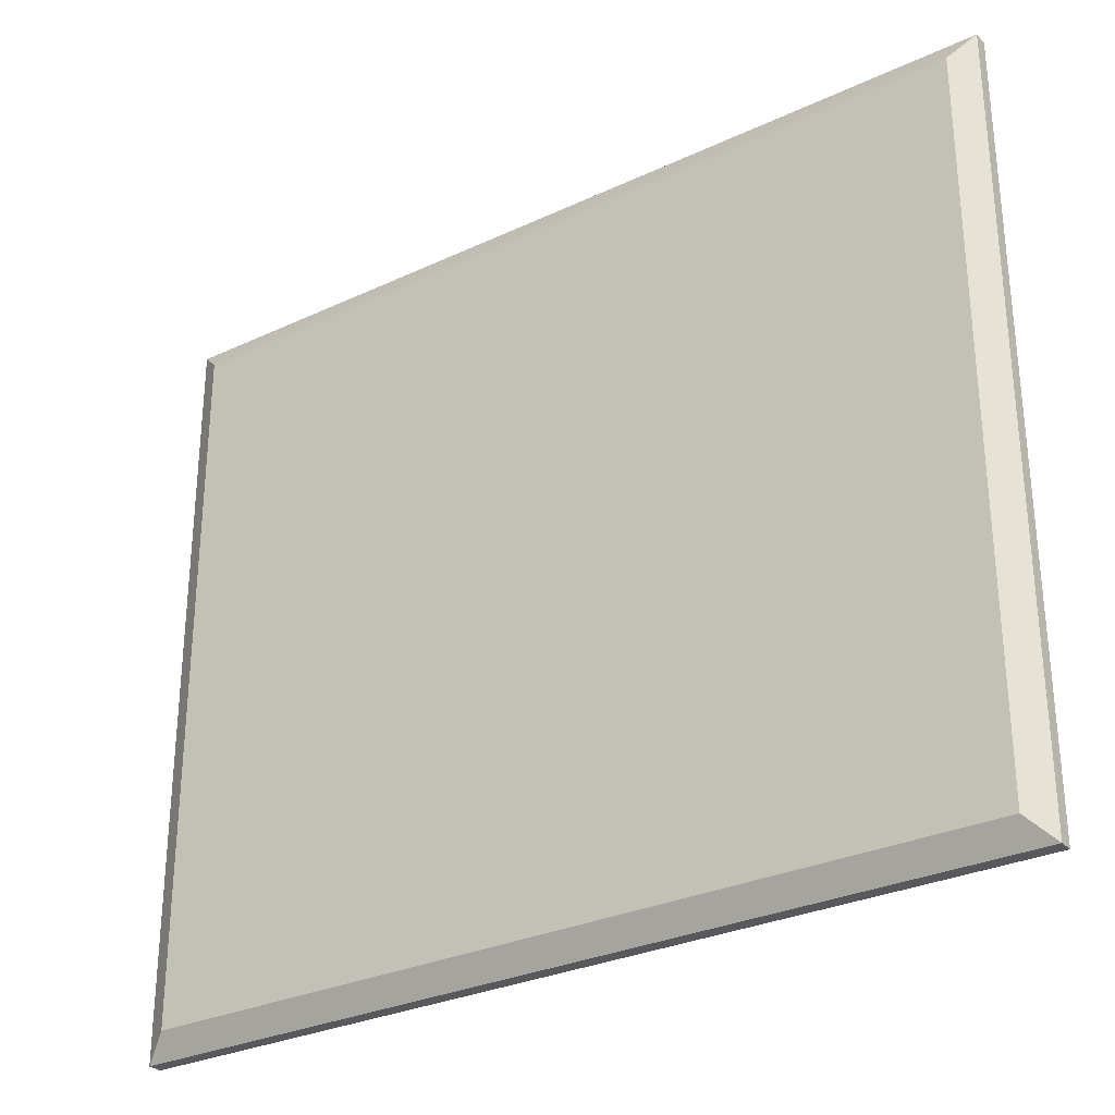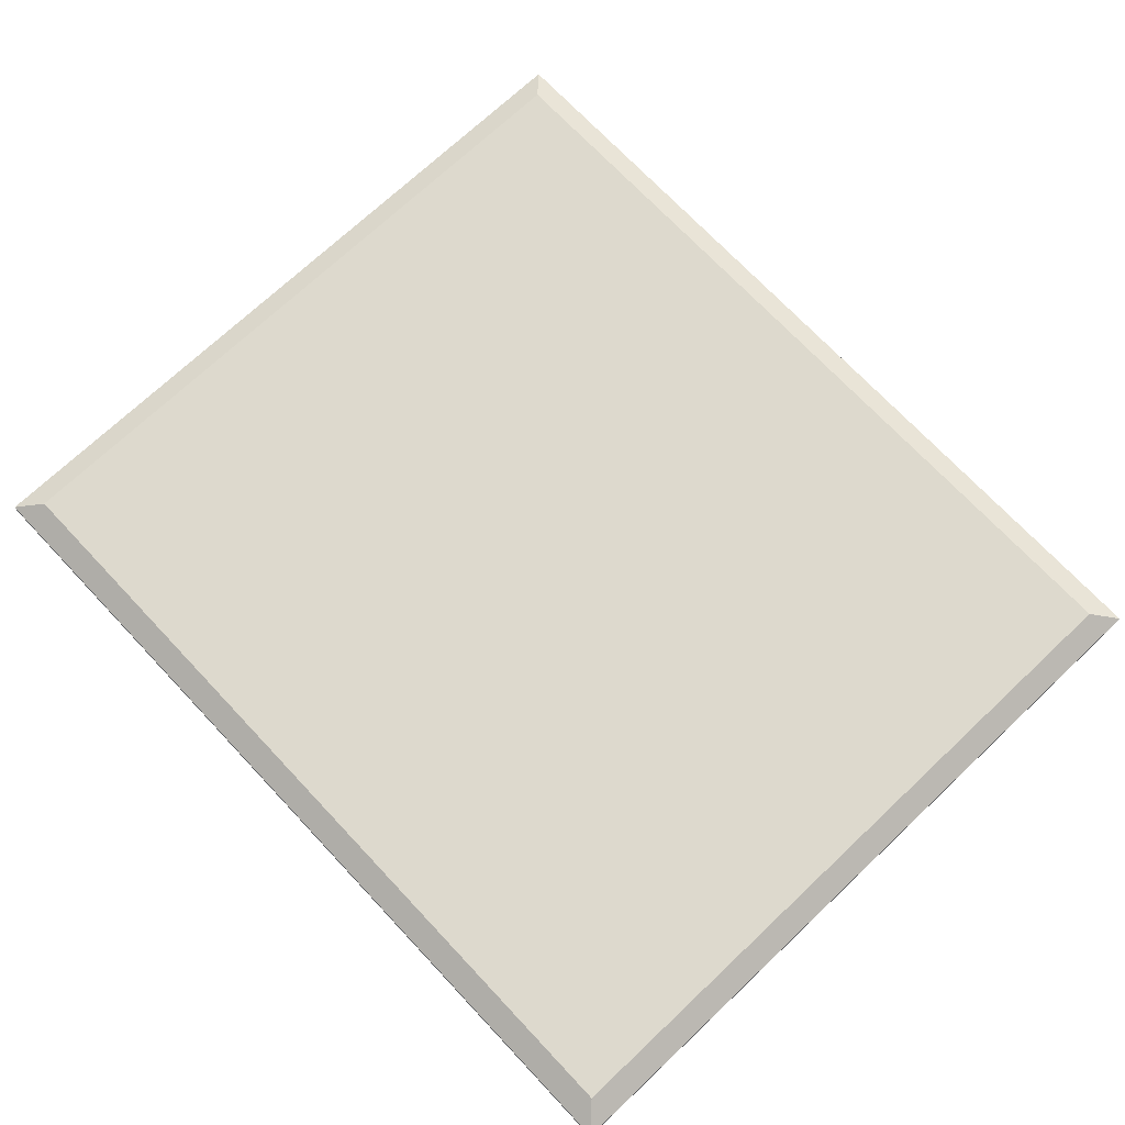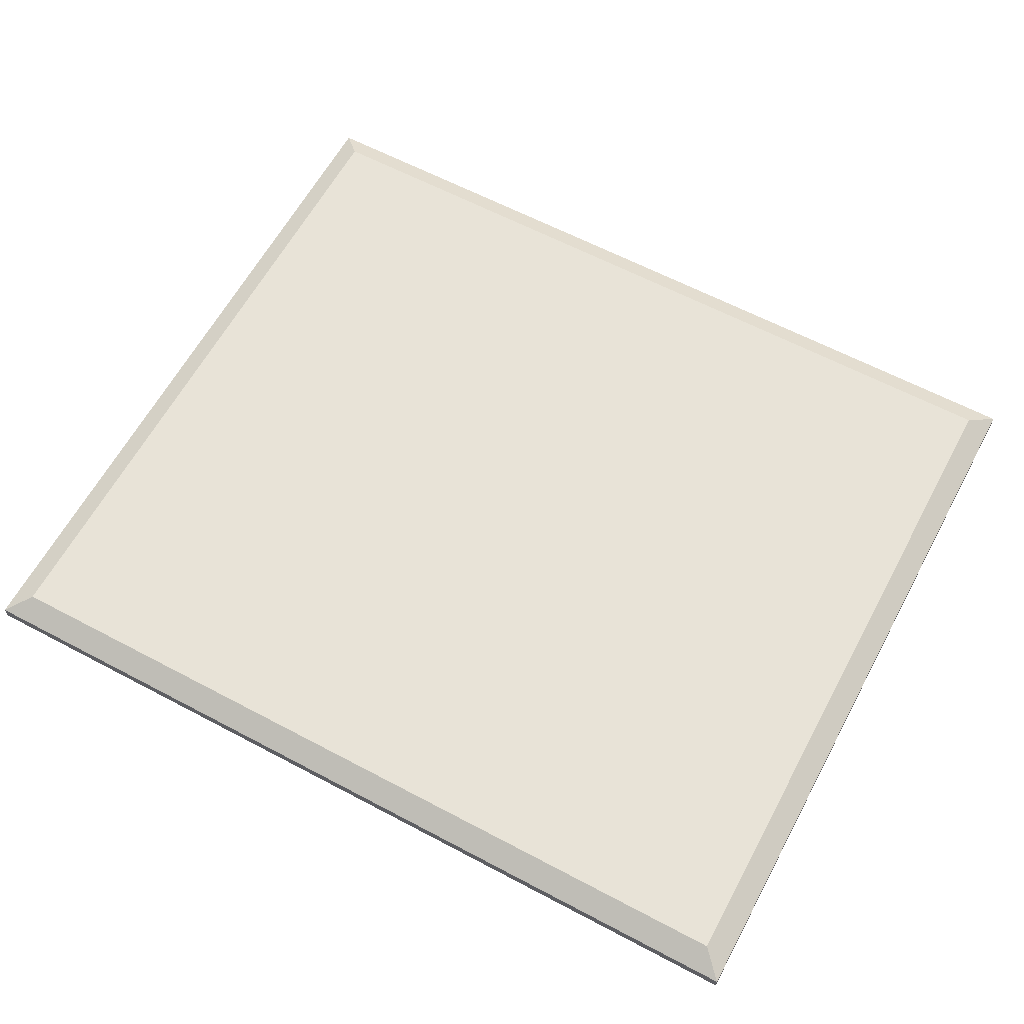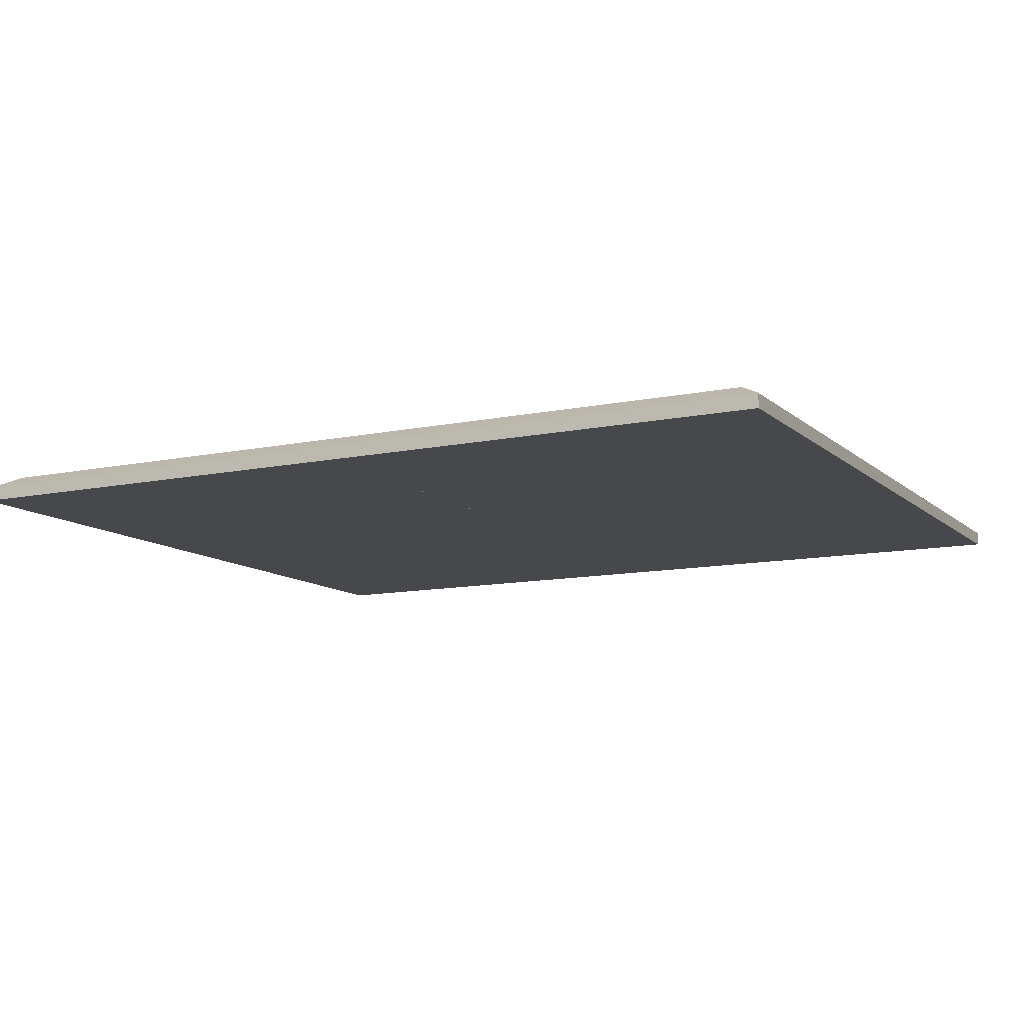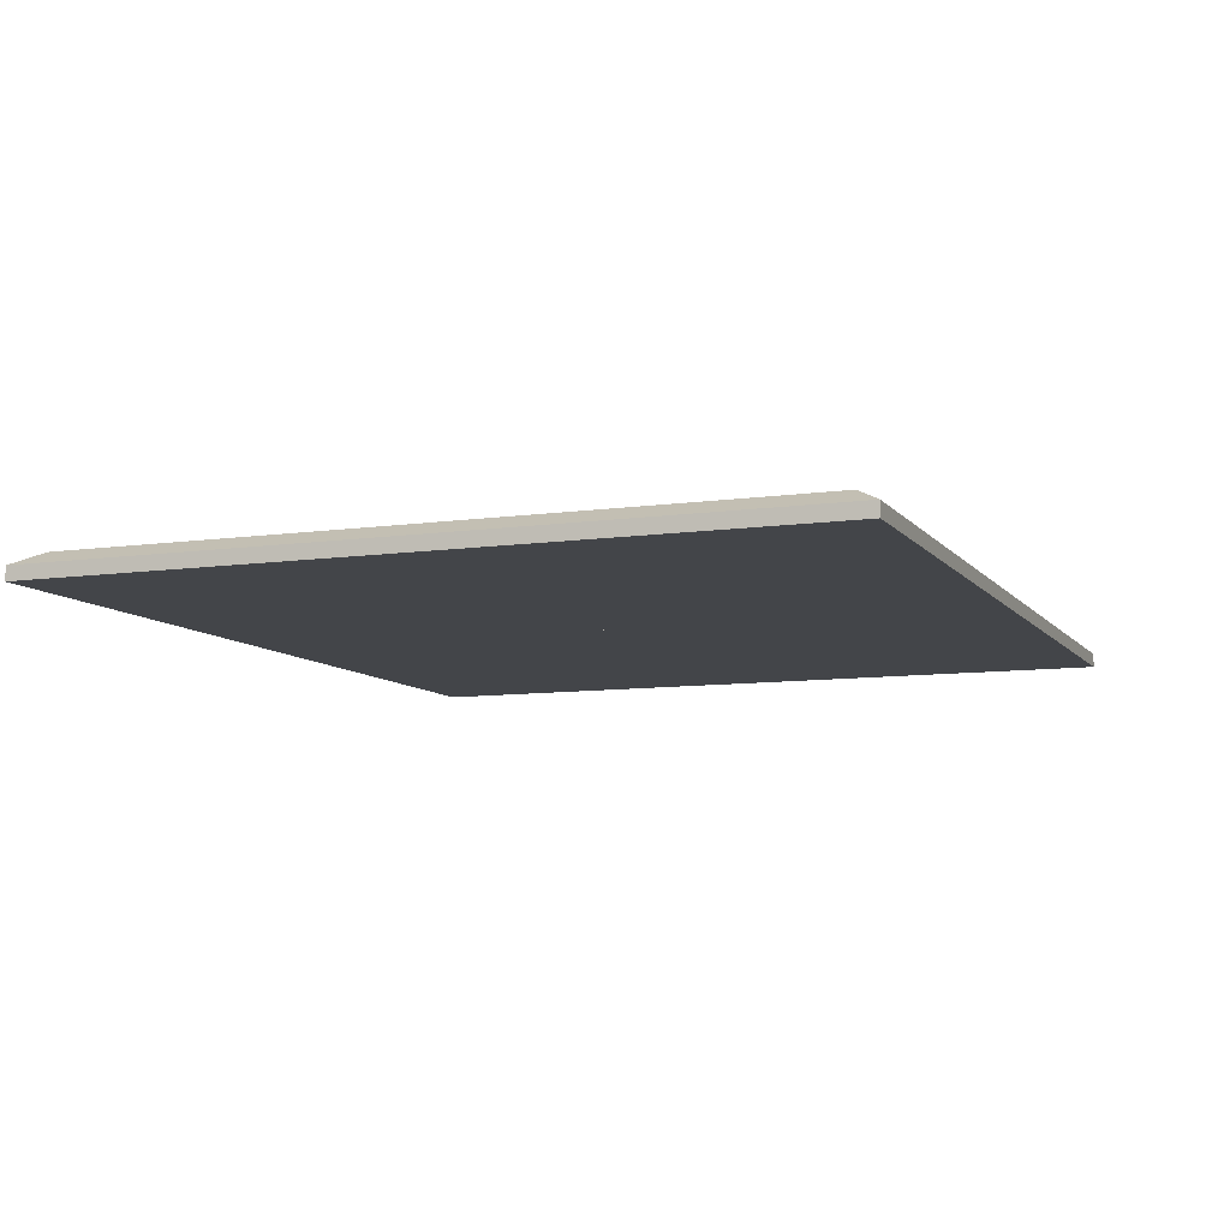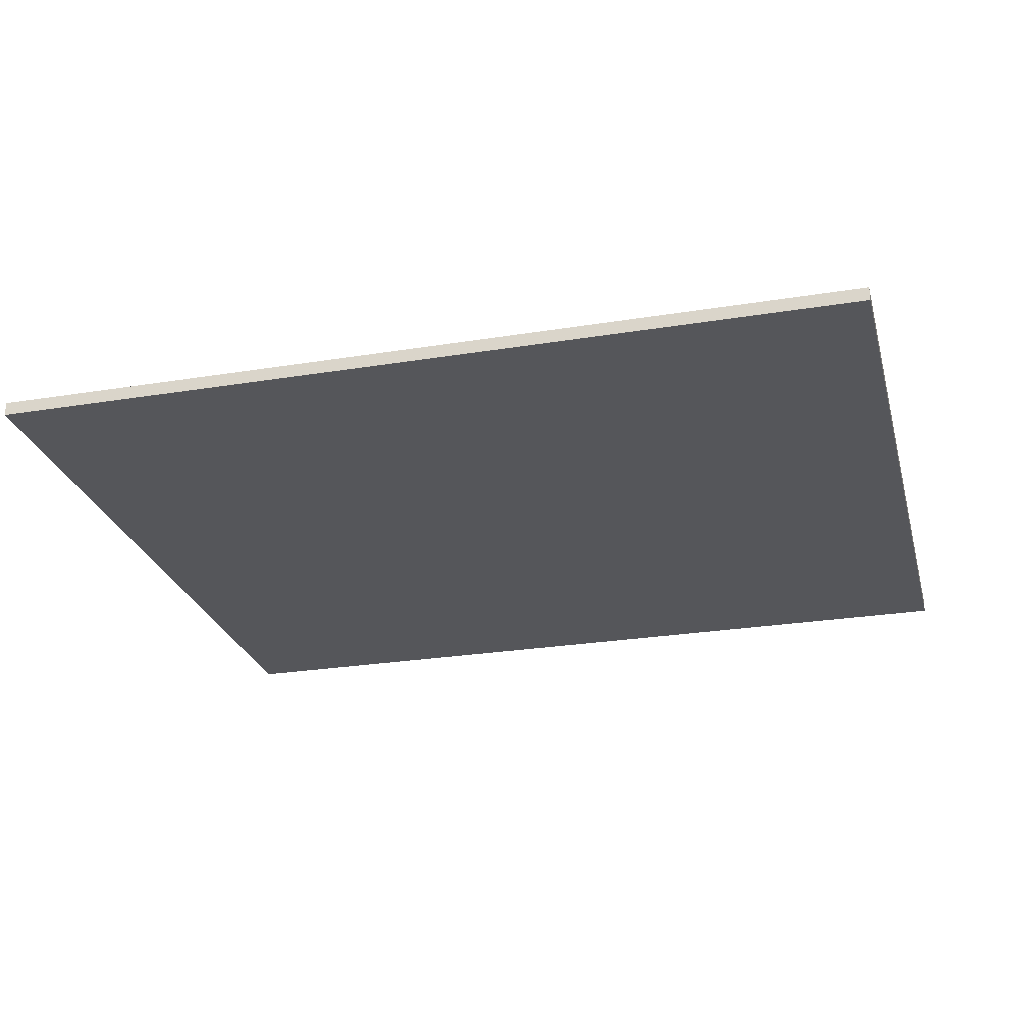
<metadata>
{"format":"obj","ext":"obj","renderer":"f3d","projection":"perspective","resolution":1024,"background":"white","views":[{"elev":-29.6,"azim":-145.4,"up":"+Z"},{"elev":71.9,"azim":46.7,"up":"+Y"},{"elev":62.0,"azim":28.3,"up":"+Y"},{"elev":-11.2,"azim":27.5,"up":"+Y"},{"elev":-8.8,"azim":111.3,"up":"+Y"},{"elev":-26.0,"azim":14.5,"up":"+Y"}]}
</metadata>
<code>
g FloorX2
v 0 -0.5 12.5
v -15 -0.5 12.5
v 0 0.5 12.5
v -15 0.5 12.5
v -15 -0.5 12.5
v -15 -0.5 0
v -15 0.5 12.5
v -15 0.5 0
v -15 -0.5 -0.875
v 0.875 -0.5 -0.875
v -15 0 -0.875
v 0.875 0 -0.875
v 0.875 -0.5 -0.875
v 0.875 -0.5 12.5
v 0.875 0 -0.875
v 0.875 0 12.5
v 0 0.5 12.5
v -15 0.5 12.5
v 0 0.5 0
v -15 0.5 0
v 0 -0.5 0
v -15 -0.5 0
v 0 -0.5 12.5
v -15 -0.5 12.5
v 0.875 -0.5 26.38
v -15 -0.5 26.38
v 0.875 0 26.38
v -15 0 26.38
v -15 -0.5 25.5
v -15 -0.5 12.5
v -15 0.5 25.5
v -15 0.5 12.5
v -15 -0.5 12.5
v 0 -0.5 12.5
v -15 0.5 12.5
v 0 0.5 12.5
v 0.875 -0.5 12.5
v 0.875 -0.5 26.38
v 0.875 0 12.5
v 0.875 0 26.38
v 0 0.5 25.5
v -15 0.5 25.5
v 0 0.5 12.5
v -15 0.5 12.5
v 0 -0.5 12.5
v -15 -0.5 12.5
v 0 -0.5 25.5
v -15 -0.5 25.5
v -15 -0.5 26.38
v -30.88 -0.5 26.38
v -15 0 26.38
v -30.88 0 26.38
v -30.88 -0.5 26.38
v -30.88 -0.5 12.5
v -30.88 0 26.38
v -30.88 0 12.5
v -30 -0.5 12.5
v -15 -0.5 12.5
v -30 0.5 12.5
v -15 0.5 12.5
v -15 -0.5 12.5
v -15 -0.5 25.5
v -15 0.5 12.5
v -15 0.5 25.5
v -15 0.5 25.5
v -30 0.5 25.5
v -15 0.5 12.5
v -30 0.5 12.5
v -15 -0.5 12.5
v -30 -0.5 12.5
v -15 -0.5 25.5
v -30 -0.5 25.5
v -15 -0.5 12.5
v -30 -0.5 12.5
v -15 0.5 12.5
v -30 0.5 12.5
v -30.88 -0.5 12.5
v -30.88 -0.5 -0.875
v -30.88 0 12.5
v -30.88 0 -0.875
v -30.88 -0.5 -0.875
v -15 -0.5 -0.875
v -30.88 0 -0.875
v -15 0 -0.875
v -15 -0.5 0
v -15 -0.5 12.5
v -15 0.5 0
v -15 0.5 12.5
v -15 0.5 12.5
v -30 0.5 12.5
v -15 0.5 0
v -30 0.5 0
v -15 -0.5 0
v -30 -0.5 0
v -15 -0.5 12.5
v -30 -0.5 12.5
v 0 -0.5 0
v 0 -0.5 12.5
v 0.875 -0.5 -0.875
v 0.875 -0.5 12.5
v 0 -0.5 12.5
v 0 0.5 12.5
v 0.875 -0.5 12.5
v 0.875 0 12.5
v 0 0.5 12.5
v 0 0.5 0
v 0.875 0 12.5
v 0.875 0 -0.875
v 0 -0.5 12.5
v 0 -0.5 25.5
v 0.875 -0.5 12.5
v 0.875 -0.5 26.38
v 0 0.5 12.5
v 0 -0.5 12.5
v 0.875 0 12.5
v 0.875 -0.5 12.5
v 0 0.5 25.5
v 0 0.5 12.5
v 0.875 0 26.38
v 0.875 0 12.5
v -15 -0.5 0
v 0 -0.5 0
v -15 -0.5 -0.875
v 0.875 -0.5 -0.875
v -15 0.5 0
v -15 -0.5 0
v -15 0 -0.875
v -15 -0.5 -0.875
v 0 0.5 0
v -15 0.5 0
v 0.875 0 -0.875
v -15 0 -0.875
v -30 -0.5 0
v -15 -0.5 0
v -30.88 -0.5 -0.875
v -15 -0.5 -0.875
v -15 -0.5 0
v -15 0.5 0
v -15 -0.5 -0.875
v -15 0 -0.875
v -15 0.5 0
v -30 0.5 0
v -15 0 -0.875
v -30.88 0 -0.875
v -30 -0.5 12.5
v -30 -0.5 0
v -30.88 -0.5 12.5
v -30.88 -0.5 -0.875
v -30 0.5 12.5
v -30 -0.5 12.5
v -30.88 0 12.5
v -30.88 -0.5 12.5
v -30 0.5 0
v -30 0.5 12.5
v -30.88 0 -0.875
v -30.88 0 12.5
v -30 -0.5 25.5
v -30 -0.5 12.5
v -30.88 -0.5 26.38
v -30.88 -0.5 12.5
v -30 -0.5 12.5
v -30 0.5 12.5
v -30.88 -0.5 12.5
v -30.88 0 12.5
v -30 0.5 12.5
v -30 0.5 25.5
v -30.88 0 12.5
v -30.88 0 26.38
v -15 -0.5 25.5
v -30 -0.5 25.5
v -15 -0.5 26.38
v -30.88 -0.5 26.38
v -15 0.5 25.5
v -15 -0.5 25.5
v -15 0 26.38
v -15 -0.5 26.38
v -30 0.5 25.5
v -15 0.5 25.5
v -30.88 0 26.38
v -15 0 26.38
v 0 -0.5 25.5
v -15 -0.5 25.5
v 0.875 -0.5 26.38
v -15 -0.5 26.38
v -15 -0.5 25.5
v -15 0.5 25.5
v -15 -0.5 26.38
v -15 0 26.38
v -15 0.5 25.5
v 0 0.5 25.5
v -15 0 26.38
v 0.875 0 26.38
f 2 1 3
f 4 2 3
f 6 5 7
f 8 6 7
f 10 9 11
f 12 10 11
f 14 13 15
f 16 14 15
f 18 17 19
f 20 18 19
f 22 21 23
f 24 22 23
f 26 25 27
f 28 26 27
f 30 29 31
f 32 30 31
f 34 33 35
f 36 34 35
f 38 37 39
f 40 38 39
f 42 41 43
f 44 42 43
f 46 45 47
f 48 46 47
f 50 49 51
f 52 50 51
f 54 53 55
f 56 54 55
f 58 57 59
f 60 58 59
f 62 61 63
f 64 62 63
f 66 65 67
f 68 66 67
f 70 69 71
f 72 70 71
f 74 73 75
f 76 74 75
f 78 77 79
f 80 78 79
f 82 81 83
f 84 82 83
f 86 85 87
f 88 86 87
f 90 89 91
f 92 90 91
f 94 93 95
f 96 94 95
f 98 97 99
f 100 98 99
f 102 101 103
f 104 102 103
f 106 105 107
f 108 106 107
f 110 109 111
f 112 110 111
f 114 113 115
f 116 114 115
f 118 117 119
f 120 118 119
f 122 121 123
f 124 122 123
f 126 125 127
f 128 126 127
f 130 129 131
f 132 130 131
f 134 133 135
f 136 134 135
f 138 137 139
f 140 138 139
f 142 141 143
f 144 142 143
f 146 145 147
f 148 146 147
f 150 149 151
f 152 150 151
f 154 153 155
f 156 154 155
f 158 157 159
f 160 158 159
f 162 161 163
f 164 162 163
f 166 165 167
f 168 166 167
f 170 169 171
f 172 170 171
f 174 173 175
f 176 174 175
f 178 177 179
f 180 178 179
f 182 181 183
f 184 182 183
f 186 185 187
f 188 186 187
f 190 189 191
f 192 190 191

</code>
